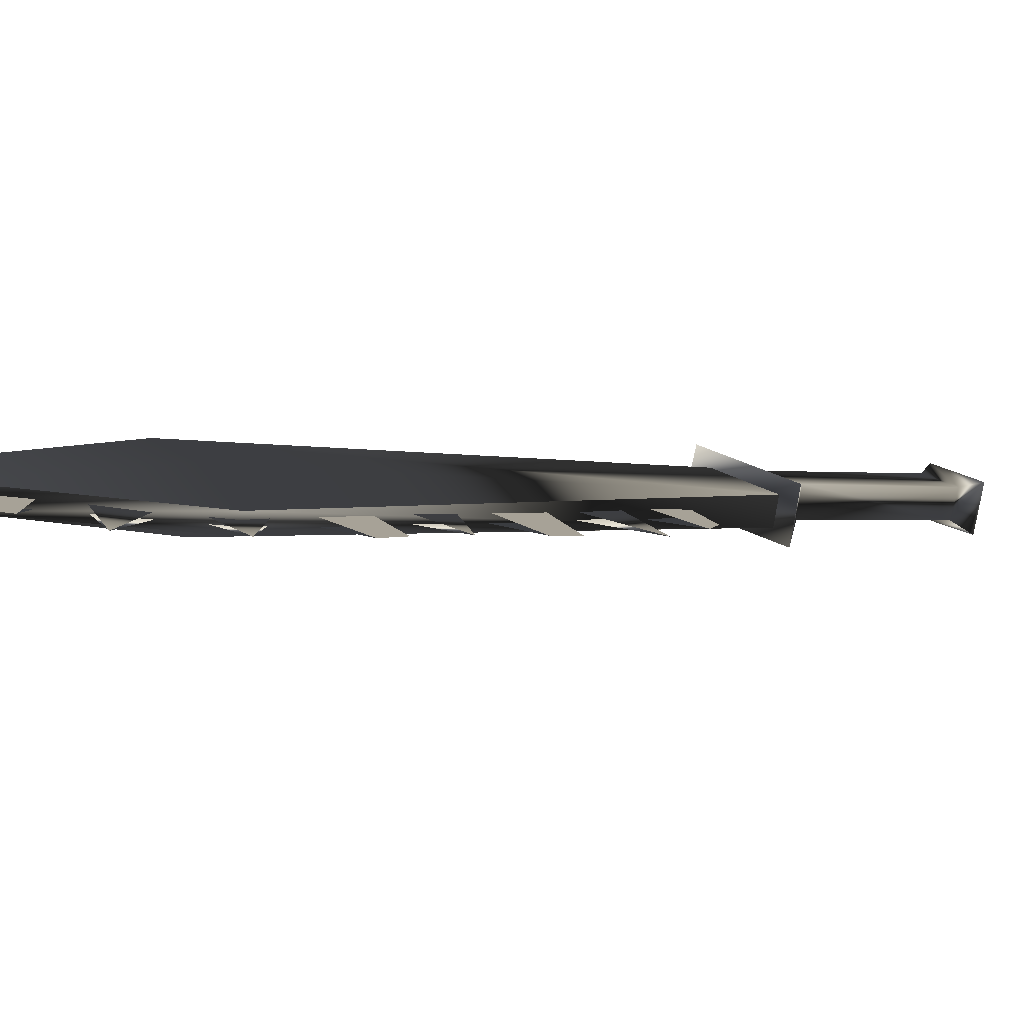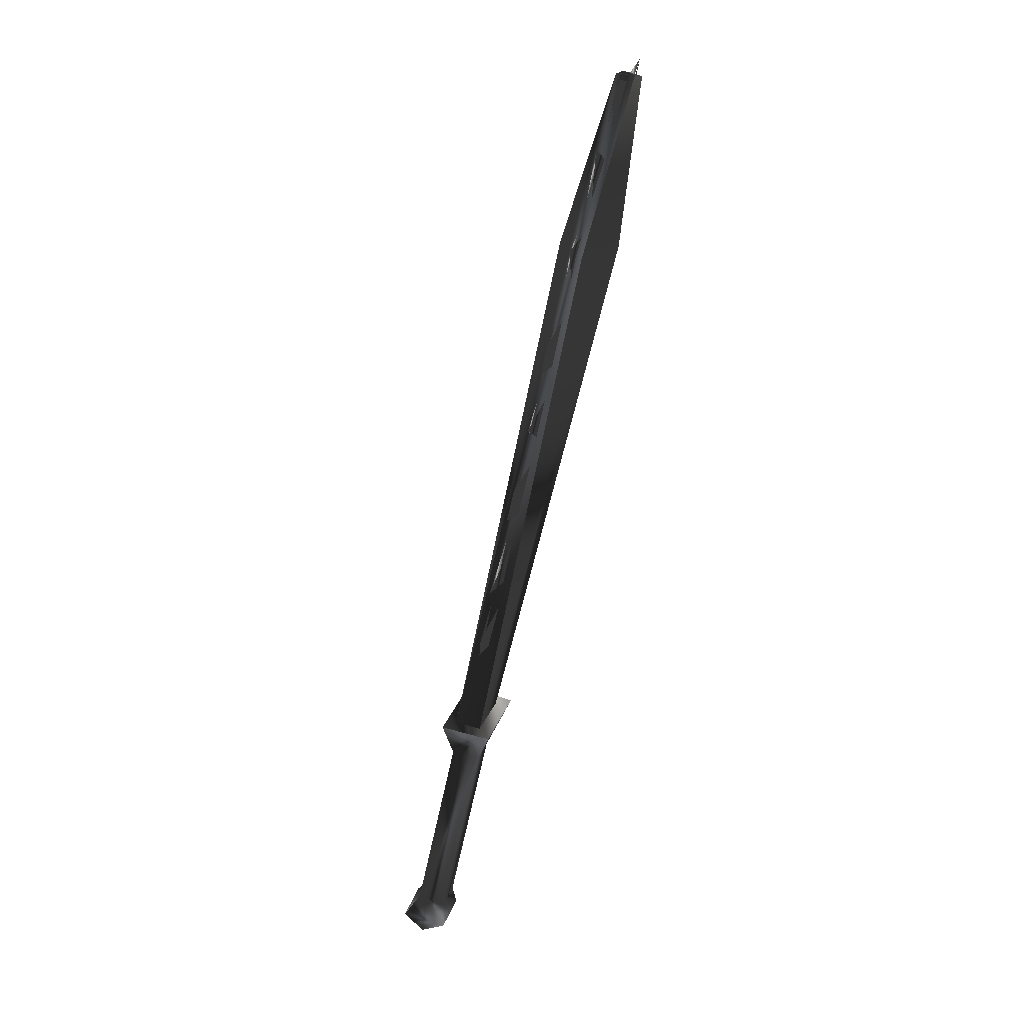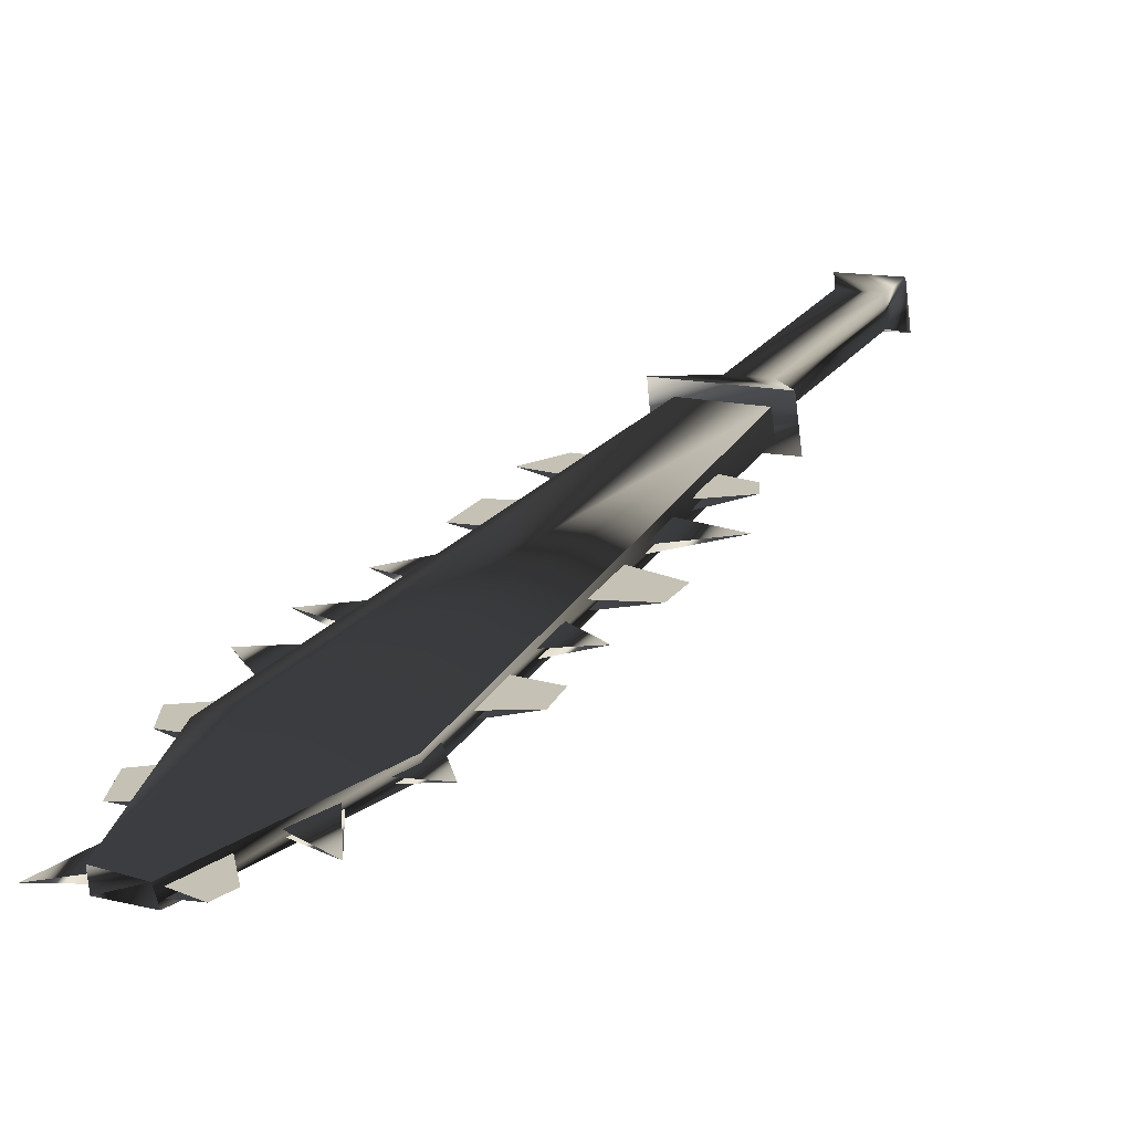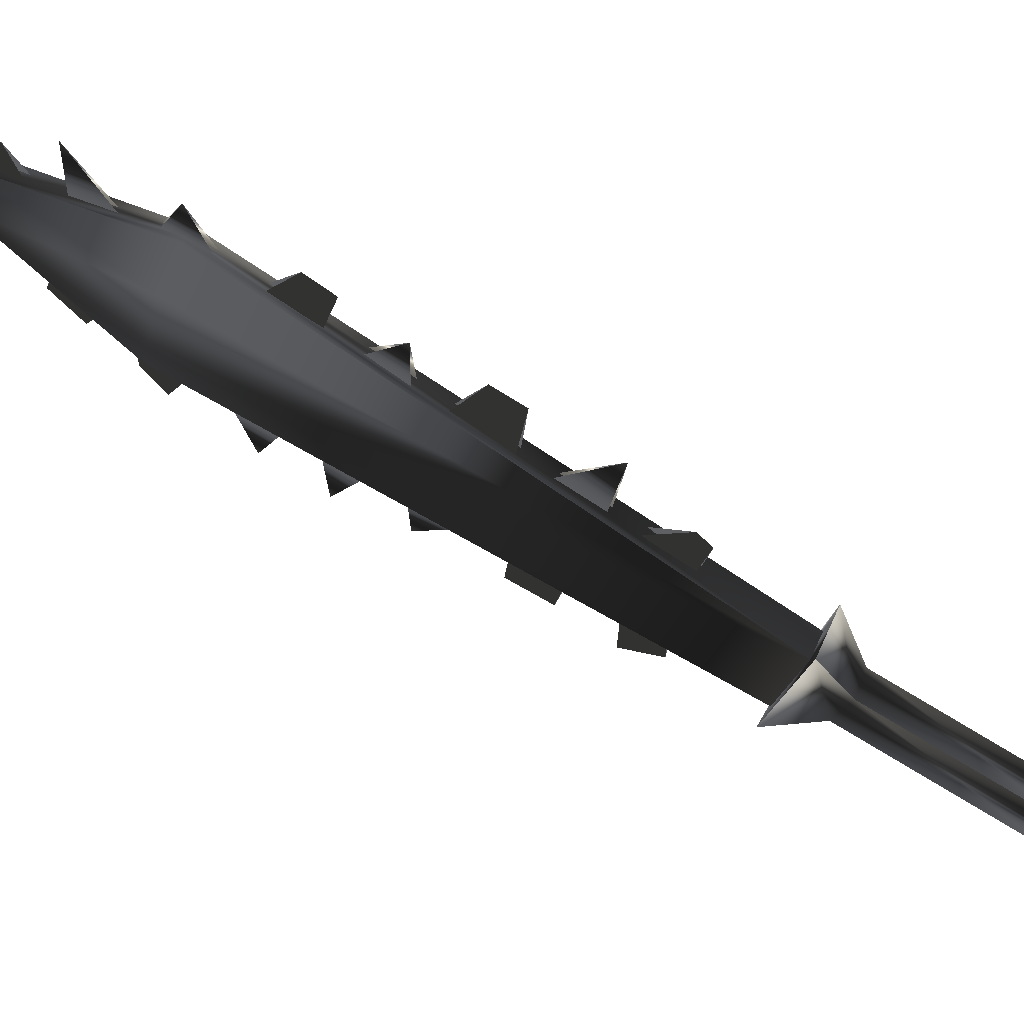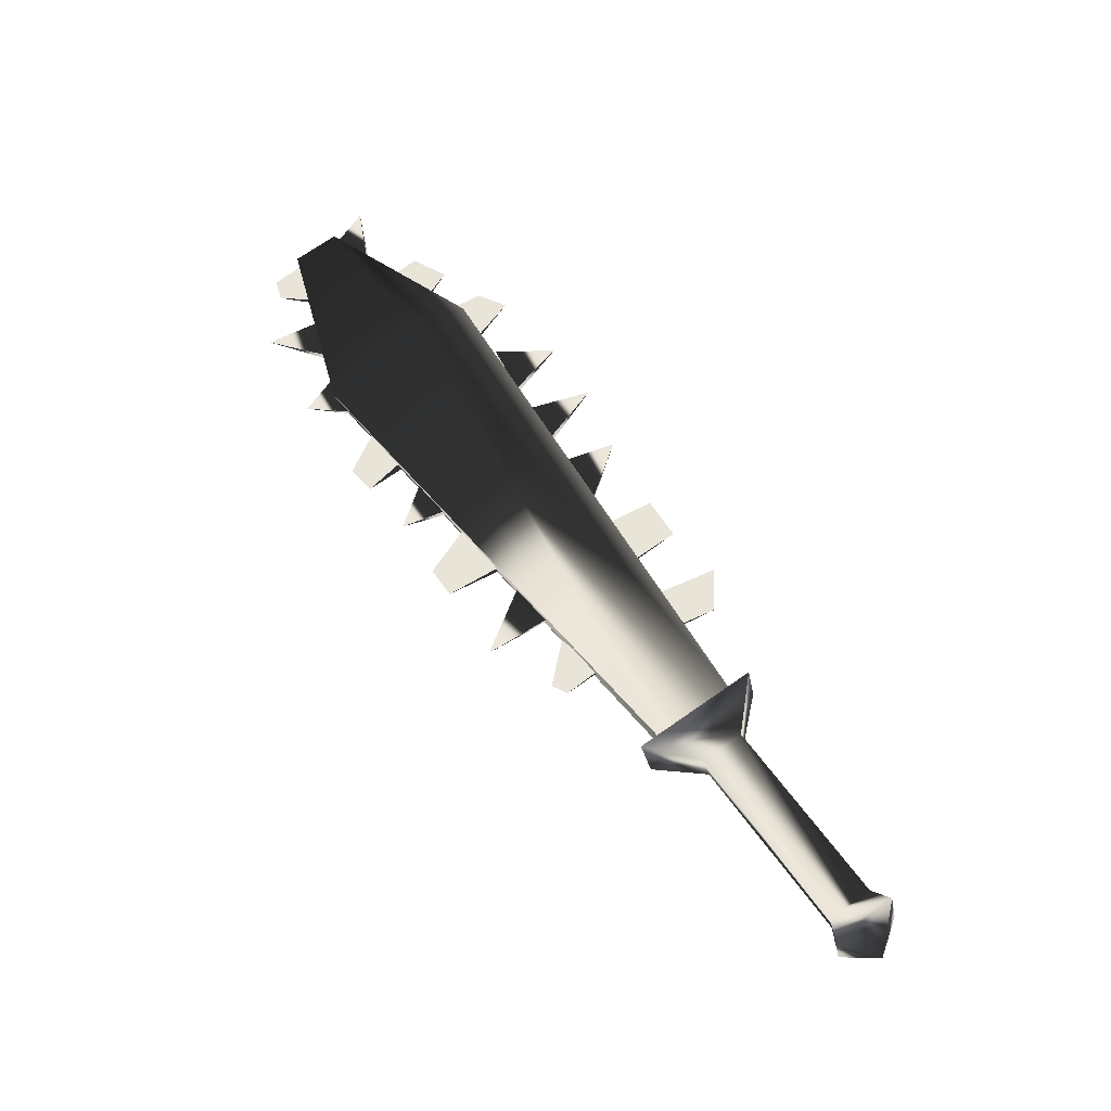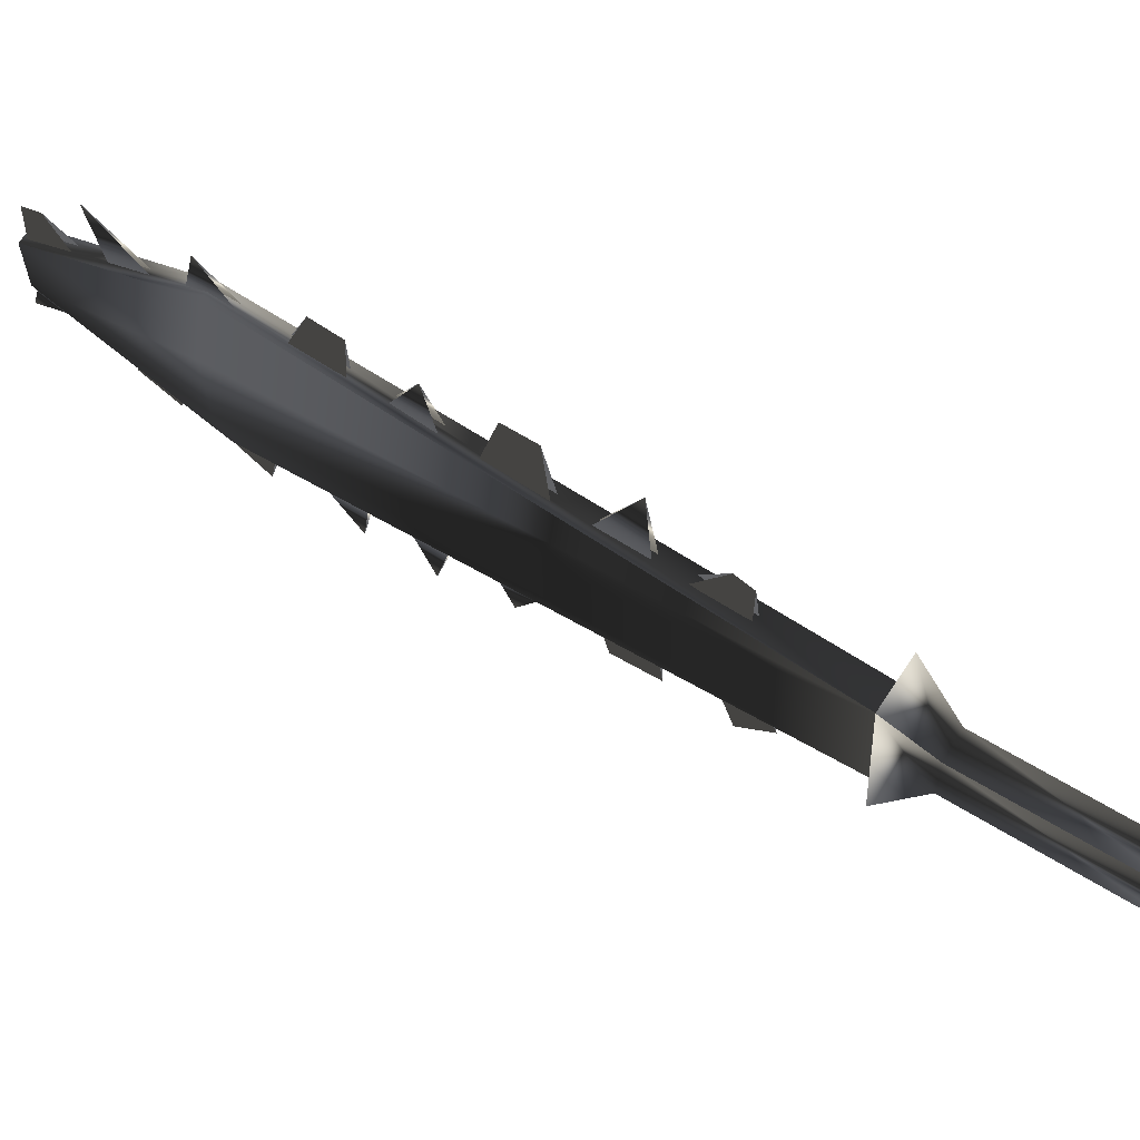
<metadata>
{"format":"obj","ext":"obj","renderer":"f3d","projection":"perspective","resolution":1024,"background":"white","views":[{"elev":50.7,"azim":-101.1,"up":"+Z"},{"elev":-13.9,"azim":-49.2,"up":"+Y"},{"elev":63.0,"azim":-127.4,"up":"+Z"},{"elev":-5.2,"azim":-74.4,"up":"+Z"},{"elev":-46.1,"azim":48.0,"up":"+Y"},{"elev":-9.7,"azim":-55.1,"up":"+Z"}]}
</metadata>
<code>
o Models/weapon/frames/weapon_crouch_stand_16
v 15.59 -1.597 -2.578
v 13.38 -2.465 -2.274
v 13.81 -2.658 -1.666
v 15.12 -1.307 -3.185
v 12.49 11.72 4.656
v 8.571 9.596 6.175
v 11.67 10.85 5.689
v 9.463 10.46 5.263
v 10.32 9.982 6.358
v 10.82 11.24 4.534
v 8.842 9.403 6.54
v 12.22 11.91 4.291
v 9.967 15 7.938
v 8.571 14.52 8.059
v 8.881 14.42 8.485
v 9.657 15.19 7.512
v 9.191 8.824 5.871
v 12.22 1.491 0.7655
v 12.84 -0.2458 -0.3894
v 9.812 6.894 4.656
v 10.55 5.158 3.44
v 8.92 12.97 7.695
v 9.036 10.85 6.722
v 11.48 3.228 1.981
v 8.028 13.36 8.363
v 11.94 -0.7282 -0.02466
v 8.92 6.315 4.96
v 10.55 0.7191 1.616
v 7.951 9.306 6.844
v 7.485 11.82 8.181
v 10.04 2.649 2.711
v 9.424 4.965 4.048
v 8.804 13.07 7.512
v 9.696 6.894 4.473
v 11.36 3.324 1.799
v 12.1 1.587 0.6439
v 12.72 -0.1493 -0.5109
v 9.075 8.92 5.75
v 10.43 5.254 3.258
v 8.92 10.85 6.601
v 10.24 6.219 4.109
v 8.881 10.17 6.601
v 8.881 14.32 8.242
v 11.67 2.552 1.556
v 8.998 12.2 7.33
v 9.424 8.052 5.385
v 10.86 4.482 2.954
v 12.25 0.7191 0.4616
v 9.812 3.421 3.197
v 11.63 -0.4387 0.2793
v 8.028 13.94 8.607
v 8.61 6.991 5.446
v 8.765 14.42 8.059
v 9.308 8.052 5.203
v 11.56 2.649 1.434
v 10.74 4.579 2.771
v 12.14 0.8156 0.2793
v 8.881 12.2 7.148
v 10.12 6.315 3.926
v 8.765 10.17 6.479
v 10.86 13.36 6.358
v 11.52 12.39 5.446
v 12.18 13.26 5.203
v 11.56 13.94 5.932
v 10.74 13.36 6.175
v 11.4 12.49 5.324
v 12.84 12.3 4.352
v 12.14 11.91 4.838
v 12.49 10.75 4.109
v 13.38 11.82 3.744
v 12.37 10.85 3.987
v 12.02 12.01 4.716
v 13.57 6.219 1.556
v 13.81 4.675 0.7655
v 14.74 6.605 0.7047
v 13.69 4.772 0.6439
v 13.46 6.315 1.373
v 15.36 3.517 -0.9364
v 15.09 4.579 -0.3286
v 14.04 4 0.4008
v 14.23 2.745 -0.2678
v 14.12 2.842 -0.3894
v 13.92 4.096 0.2185
v 15.94 2.263 -1.848
v 14.5 1.684 -0.8756
v 14.78 0.7191 -1.483
v 15.63 1.105 -2.091
v 14.66 0.8156 -1.605
v 14.39 1.78 -1.058
v 9.812 14.9 7.756
v 10.47 13.94 6.905
v 10.55 15.96 7.452
v 9.696 15 7.634
v 10.35 14.03 6.722
v 14.15 9.982 2.467
v 12.72 10.17 3.501
v 12.84 10.17 3.622
v 12.95 8.92 2.771
v 13.07 8.824 2.954
v 14.58 8.438 1.495
v 12.99 8.149 2.467
v 13.11 8.052 2.65
v 13.3 7.087 1.799
v 13.42 6.991 1.981
v 16.29 -1.404 -2.517
v 15.43 -0.9212 -3.611
v 12.76 -2.658 -2.274
v 13.57 -3.044 -1.119
v 15.51 -2.851 -2.881
v 15.05 -2.561 -3.489
v 14.12 -3.237 -3.064
v 14.58 -3.43 -2.395
v 16.91 -7.289 -5.617
v 16.4 -7 -6.225
v 15.47 -7.579 -5.738
v 15.94 -7.868 -5.13
v 17.37 -7.675 -5.86
v 16.6 -7.289 -6.893
v 15.24 -8.158 -6.164
v 16.02 -8.544 -5.191
v 16.36 -8.64 -6.468
f 108 107 106
f 106 105 108
f 120 117 121
f 117 118 121
f 118 119 121
f 119 120 121
f 116 113 117
f 116 117 120
f 117 113 114
f 114 118 117
f 118 114 115
f 115 119 118
f 115 116 120
f 115 120 119
f 116 112 109
f 109 113 116
f 113 109 110
f 110 114 113
f 114 110 111
f 111 115 114
f 115 111 112
f 112 116 115
f 108 105 109
f 108 109 112
f 105 106 110
f 105 110 109
f 110 106 107
f 107 111 110
f 111 107 108
f 108 112 111
f 14 15 11
f 14 11 6
f 16 12 5
f 16 5 13
f 15 13 7
f 7 9 15
f 15 9 11
f 6 8 14
f 16 14 8
f 8 10 16
f 5 7 13
f 16 10 12
f 4 1 5
f 4 5 12
f 5 1 7
f 7 1 3
f 7 3 9
f 9 3 11
f 11 3 2
f 2 6 11
f 6 2 8
f 10 8 2
f 2 4 10
f 10 4 12
f 16 13 15
f 15 14 16
f 61 63 62
f 61 64 63
f 65 63 64
f 63 65 66
f 67 69 68
f 69 67 70
f 67 71 70
f 67 72 71
f 75 74 73
f 75 77 76
f 78 80 79
f 80 78 81
f 78 83 82
f 79 83 78
f 84 86 85
f 86 84 87
f 84 88 87
f 84 89 88
f 90 92 91
f 92 93 94
f 97 95 99
f 95 96 98
f 102 100 104
f 100 101 103
f 45 23 30
f 30 40 58
f 52 46 20
f 20 27 52
f 52 27 34
f 52 34 54
f 49 47 24
f 24 31 49
f 49 31 35
f 49 35 56
f 44 18 28
f 28 36 55
f 50 48 19
f 19 26 50
f 50 26 37
f 50 37 57
f 43 22 25
f 43 25 51
f 53 51 25
f 25 33 53
f 42 17 29
f 29 38 60
f 41 21 32
f 32 39 59

</code>
